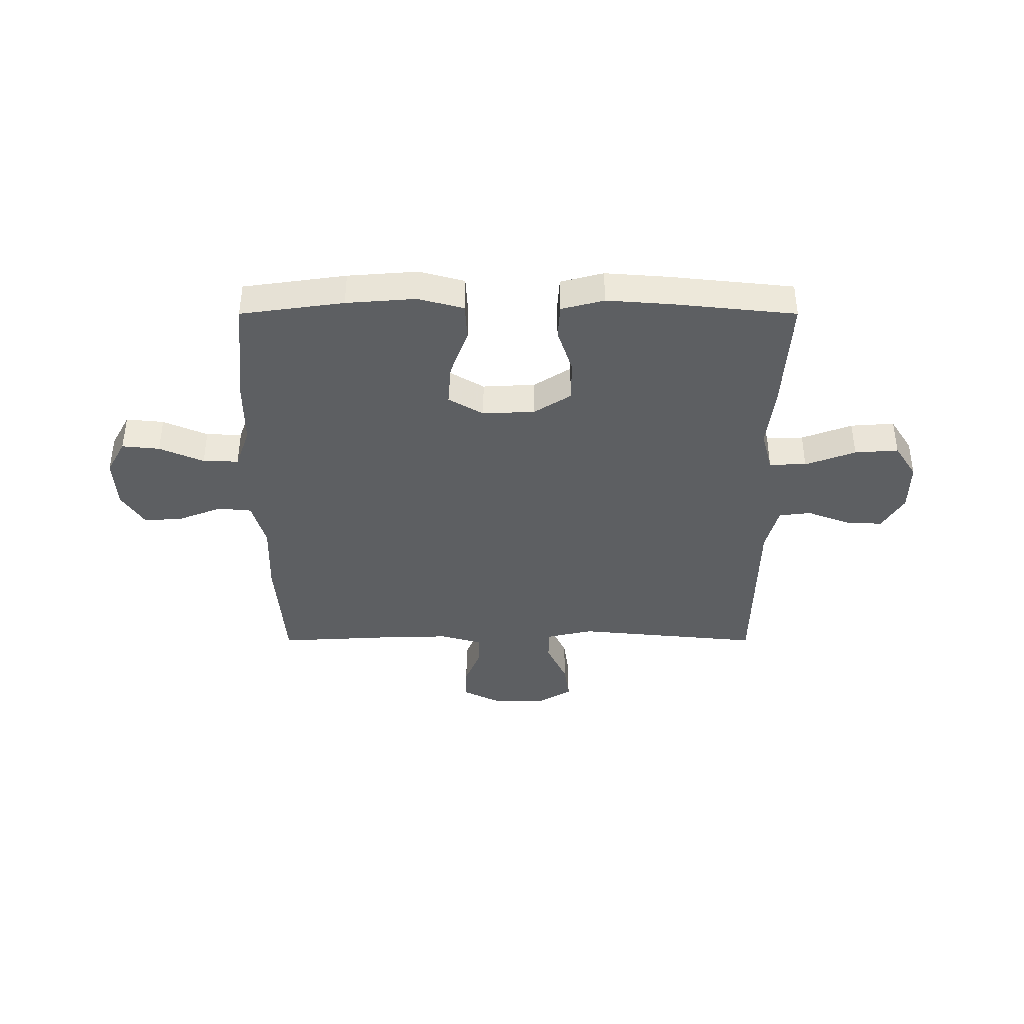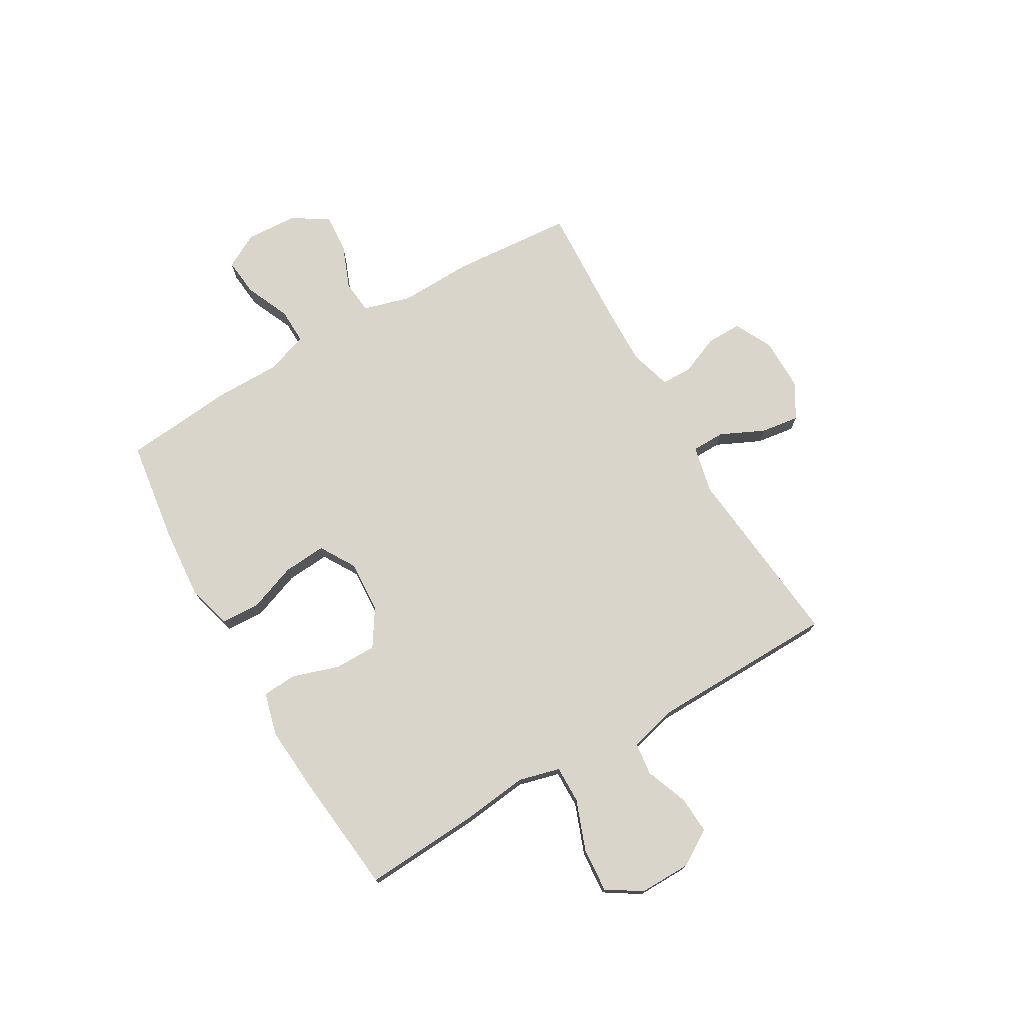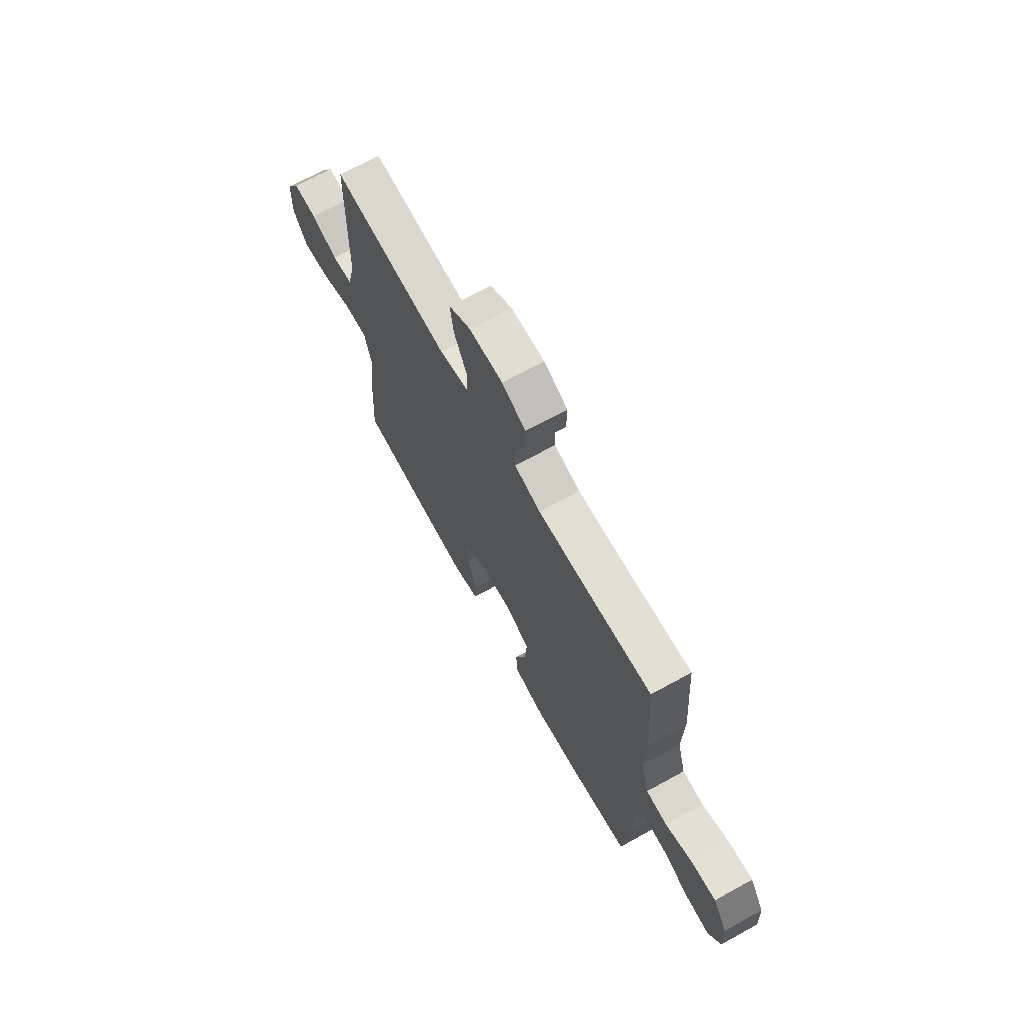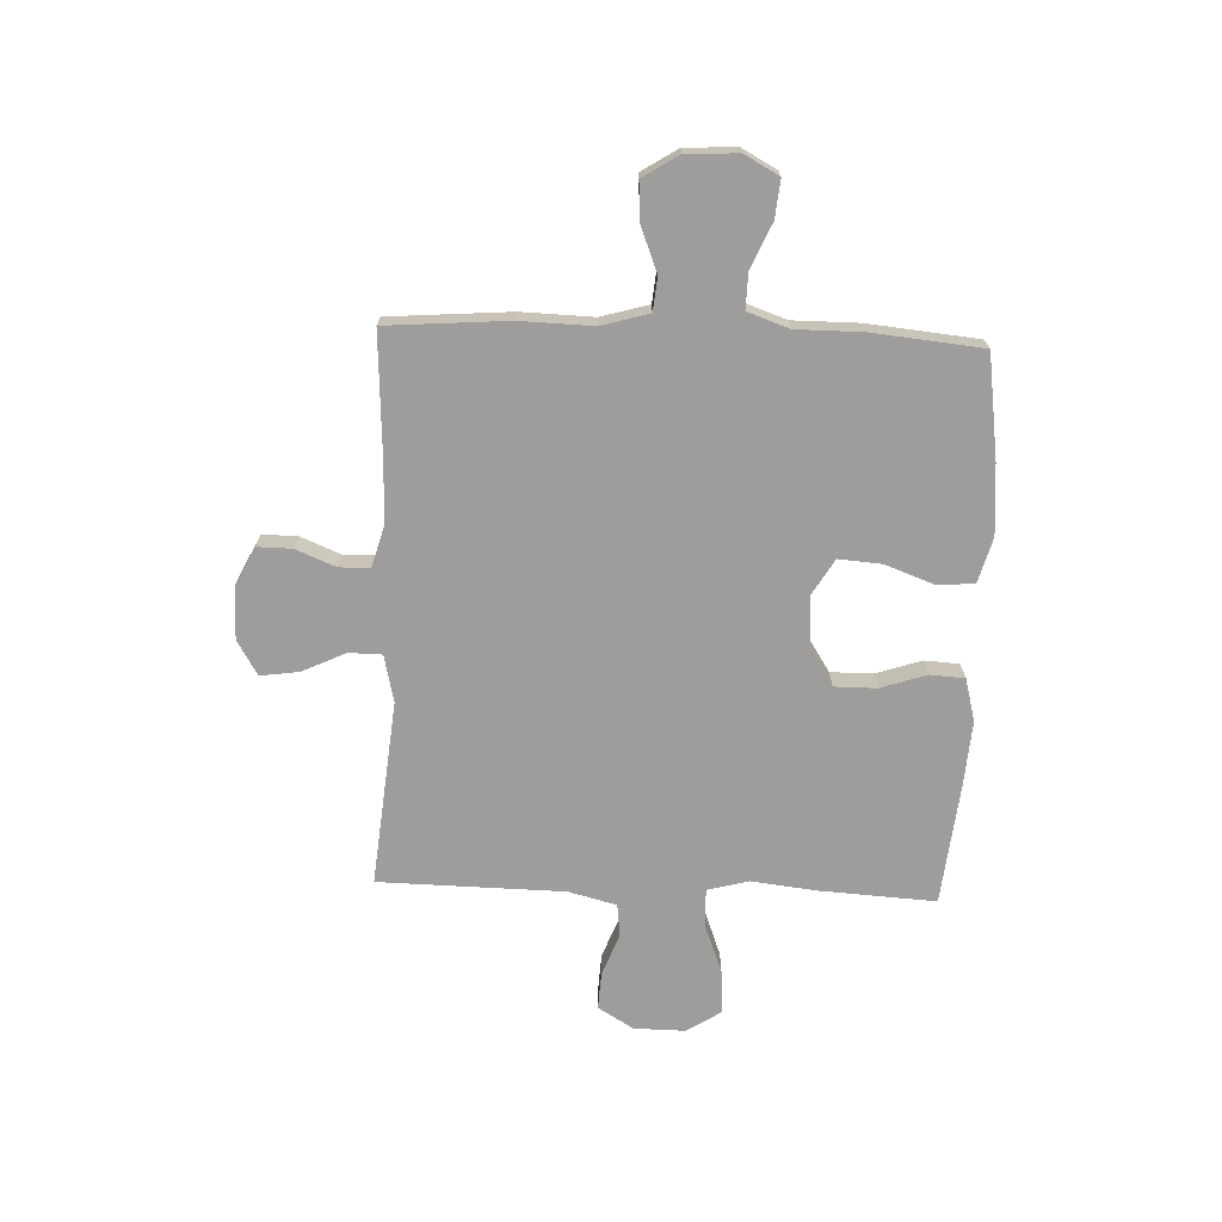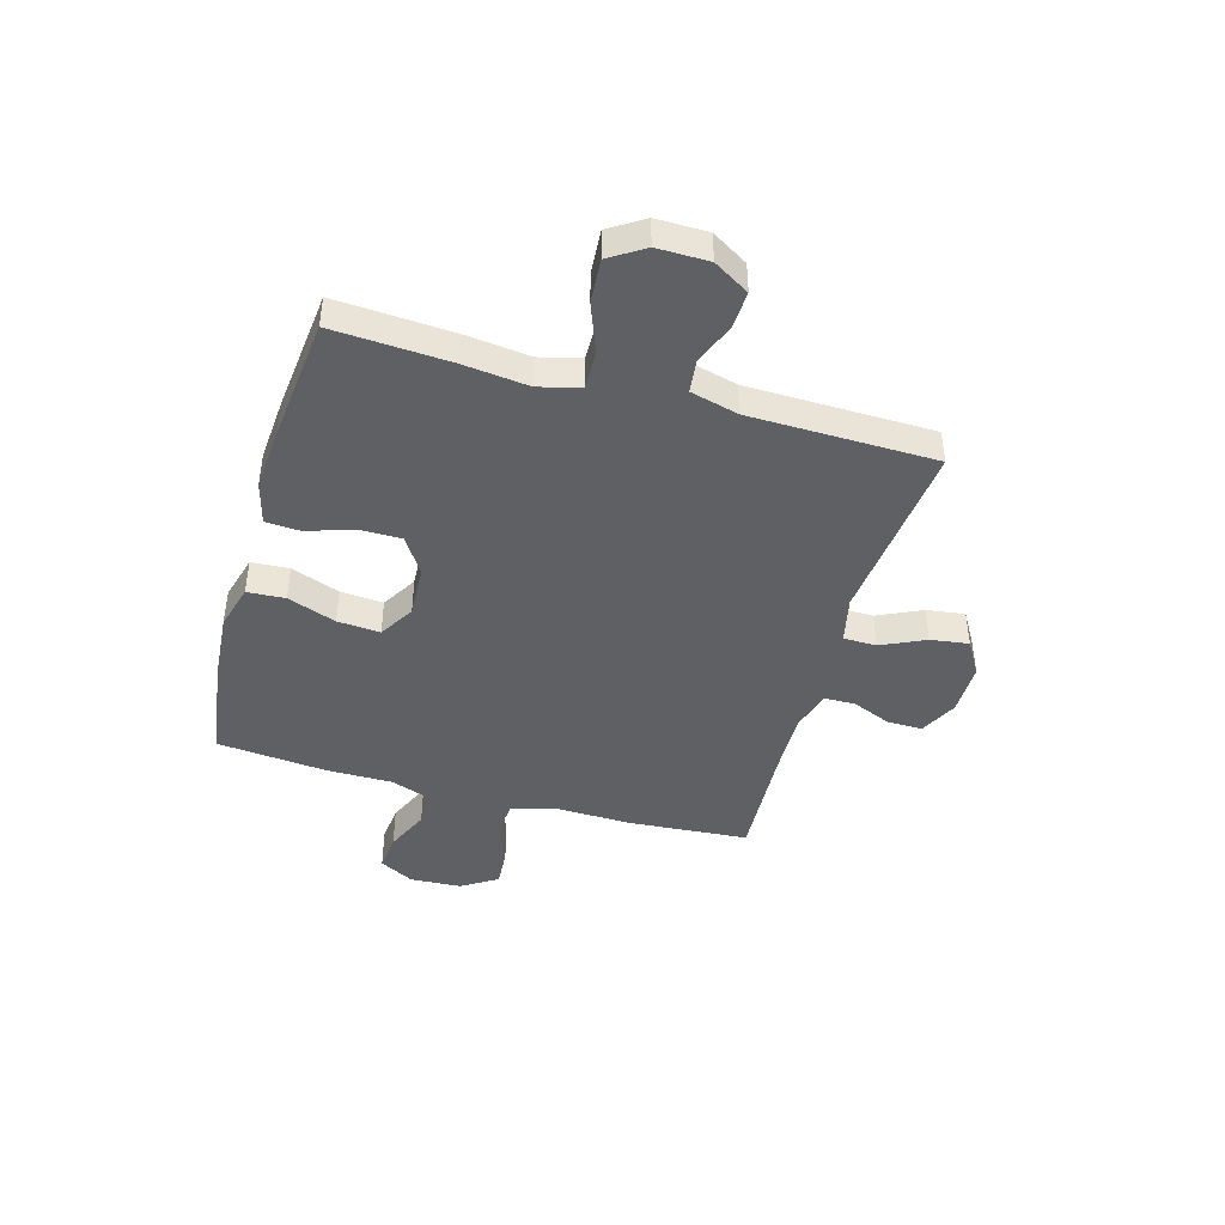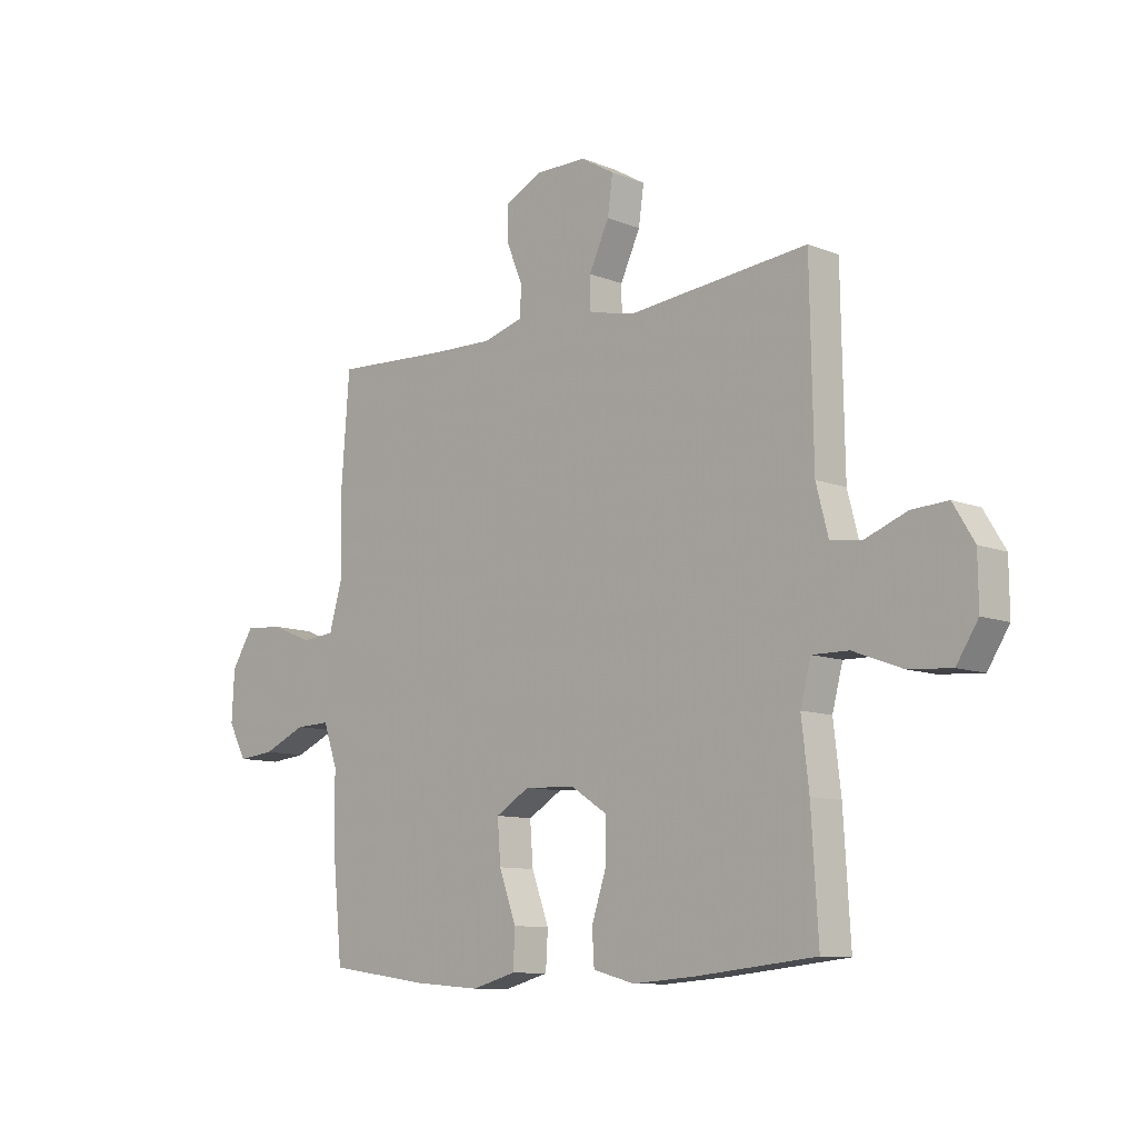
<metadata>
{"format":"obj","ext":"obj","renderer":"f3d","projection":"perspective","resolution":1024,"background":"white","views":[{"elev":-39.5,"azim":-180.0,"up":"+Y"},{"elev":74.3,"azim":-120.2,"up":"+Y"},{"elev":68.8,"azim":61.1,"up":"+Z"},{"elev":-70.6,"azim":87.8,"up":"+Y"},{"elev":-43.4,"azim":-105.9,"up":"+Y"},{"elev":-10.1,"azim":-135.3,"up":"+Z"}]}
</metadata>
<code>
v -0.5 0.07 -0.5
v -0.487 0.07 -0.284
v -0.473 0.07 -0.164
v -0.493 0.07 -0.088
v -0.562 0.07 -0.089
v -0.655 0.07 -0.124
v -0.736 0.07 -0.13
v -0.777 0.07 -0.066
v -0.776 0.07 0.029
v -0.736 0.07 0.095
v -0.667 0.07 0.091
v -0.589 0.07 0.061
v -0.529 0.07 0.068
v -0.506 0.07 0.157
v -0.5 0.07 0.5
v -0.157 0.07 0.466
v -0.07 0.07 0.486
v -0.069 0.07 0.547
v -0.107 0.07 0.628
v -0.117 0.07 0.699
v -0.053 0.07 0.737
v 0.045 0.07 0.737
v 0.115 0.07 0.702
v 0.114 0.07 0.637
v 0.084 0.07 0.564
v 0.085 0.07 0.507
v 0.162 0.07 0.485
v 0.28 0.07 0.488
v 0.5 0.07 0.5
v 0.517 0.07 0.275
v 0.513 0.07 0.141
v 0.538 0.07 0.053
v 0.6 0.07 0.047
v 0.681 0.07 0.079
v 0.753 0.07 0.084
v 0.795 0.07 0.018
v 0.8 0.07 -0.078
v 0.765 0.07 -0.142
v 0.695 0.07 -0.135
v 0.613 0.07 -0.099
v 0.547 0.07 -0.097
v 0.52 0.07 -0.174
v 0.52 0.07 -0.296
v 0.5 0.07 -0.5
v 0.309 0.07 -0.527
v 0.18 0.07 -0.537
v 0.096 0.07 -0.514
v 0.092 0.07 -0.444
v 0.125 0.07 -0.354
v 0.131 0.07 -0.275
v 0.066 0.07 -0.236
v -0.031 0.07 -0.241
v -0.099 0.07 -0.285
v -0.099 0.07 -0.363
v -0.071 0.07 -0.448
v -0.075 0.07 -0.512
v -0.154 0.07 -0.533
v -0.273 0.07 -0.524
v -0.5 0 -0.5
v -0.487 0 -0.284
v -0.473 0 -0.164
v -0.493 0 -0.088
v -0.562 0 -0.089
v -0.655 0 -0.124
v -0.736 0 -0.13
v -0.777 0 -0.066
v -0.776 0 0.029
v -0.736 0 0.095
v -0.667 0 0.091
v -0.589 0 0.061
v -0.529 0 0.068
v -0.506 0 0.157
v -0.5 0 0.5
v -0.157 0 0.466
v -0.07 0 0.486
v -0.069 0 0.547
v -0.107 0 0.628
v -0.117 0 0.699
v -0.053 0 0.737
v 0.045 0 0.737
v 0.115 0 0.702
v 0.114 0 0.637
v 0.084 0 0.564
v 0.085 0 0.507
v 0.162 0 0.485
v 0.28 0 0.488
v 0.5 0 0.5
v 0.517 0 0.275
v 0.513 0 0.141
v 0.538 0 0.053
v 0.6 0 0.047
v 0.681 0 0.079
v 0.753 0 0.084
v 0.795 0 0.018
v 0.8 0 -0.078
v 0.765 0 -0.142
v 0.695 0 -0.135
v 0.613 0 -0.099
v 0.547 0 -0.097
v 0.52 0 -0.174
v 0.52 0 -0.296
v 0.5 0 -0.5
v 0.309 0 -0.527
v 0.18 0 -0.537
v 0.096 0 -0.514
v 0.092 0 -0.444
v 0.125 0 -0.354
v 0.131 0 -0.275
v 0.066 0 -0.236
v -0.031 0 -0.241
v -0.099 0 -0.285
v -0.099 0 -0.363
v -0.071 0 -0.448
v -0.075 0 -0.512
v -0.154 0 -0.533
v -0.273 0 -0.524
f 1 2 3
f 58 1 3
f 57 58 3
f 56 57 3
f 55 56 3
f 54 55 3
f 53 54 3 4
f 52 53 4
f 51 52 4
f 47 48 49
f 46 47 49
f 45 46 49
f 44 45 49
f 43 44 49
f 42 43 49
f 41 42 49 50
f 38 39 40
f 37 38 40
f 36 37 40
f 35 36 40
f 34 35 40
f 33 34 40
f 32 33 40 41
f 41 50 51
f 32 41 51
f 31 32 51
f 31 51 4
f 30 31 4
f 29 30 4
f 28 29 4
f 23 24 25
f 22 23 25
f 21 22 25
f 20 21 25
f 19 20 25
f 18 19 25
f 17 18 25 26
f 16 17 26 27
f 14 15 16
f 28 4 5
f 27 28 5
f 16 27 5
f 14 16 5
f 13 14 5
f 9 10 11 12
f 9 12 13
f 8 9 13
f 7 8 13
f 6 7 13
f 5 6 13
f 61 60 59
f 61 59 116
f 61 116 115
f 61 115 114
f 61 114 113
f 61 113 112
f 62 61 112 111
f 62 111 110
f 62 110 109
f 107 106 105
f 107 105 104
f 107 104 103
f 107 103 102
f 107 102 101
f 107 101 100
f 108 107 100 99
f 98 97 96
f 98 96 95
f 98 95 94
f 98 94 93
f 98 93 92
f 98 92 91
f 99 98 91 90
f 109 108 99
f 109 99 90
f 109 90 89
f 62 109 89
f 62 89 88
f 62 88 87
f 62 87 86
f 83 82 81
f 83 81 80
f 83 80 79
f 83 79 78
f 83 78 77
f 83 77 76
f 84 83 76 75
f 85 84 75 74
f 74 73 72
f 63 62 86
f 63 86 85
f 63 85 74
f 63 74 72
f 63 72 71
f 70 69 68 67
f 71 70 67
f 71 67 66
f 71 66 65
f 71 65 64
f 71 64 63
f 1 59 60 2
f 2 60 61 3
f 3 61 62 4
f 4 62 63 5
f 5 63 64 6
f 6 64 65 7
f 7 65 66 8
f 8 66 67 9
f 9 67 68 10
f 10 68 69 11
f 11 69 70 12
f 12 70 71 13
f 13 71 72 14
f 14 72 73 15
f 15 73 74 16
f 16 74 75 17
f 17 75 76 18
f 18 76 77 19
f 19 77 78 20
f 20 78 79 21
f 21 79 80 22
f 22 80 81 23
f 23 81 82 24
f 24 82 83 25
f 25 83 84 26
f 26 84 85 27
f 27 85 86 28
f 28 86 87 29
f 29 87 88 30
f 30 88 89 31
f 31 89 90 32
f 32 90 91 33
f 33 91 92 34
f 34 92 93 35
f 35 93 94 36
f 36 94 95 37
f 37 95 96 38
f 38 96 97 39
f 39 97 98 40
f 40 98 99 41
f 41 99 100 42
f 42 100 101 43
f 43 101 102 44
f 44 102 103 45
f 45 103 104 46
f 46 104 105 47
f 47 105 106 48
f 48 106 107 49
f 49 107 108 50
f 50 108 109 51
f 51 109 110 52
f 52 110 111 53
f 53 111 112 54
f 54 112 113 55
f 55 113 114 56
f 56 114 115 57
f 57 115 116 58
f 58 116 59 1

</code>
